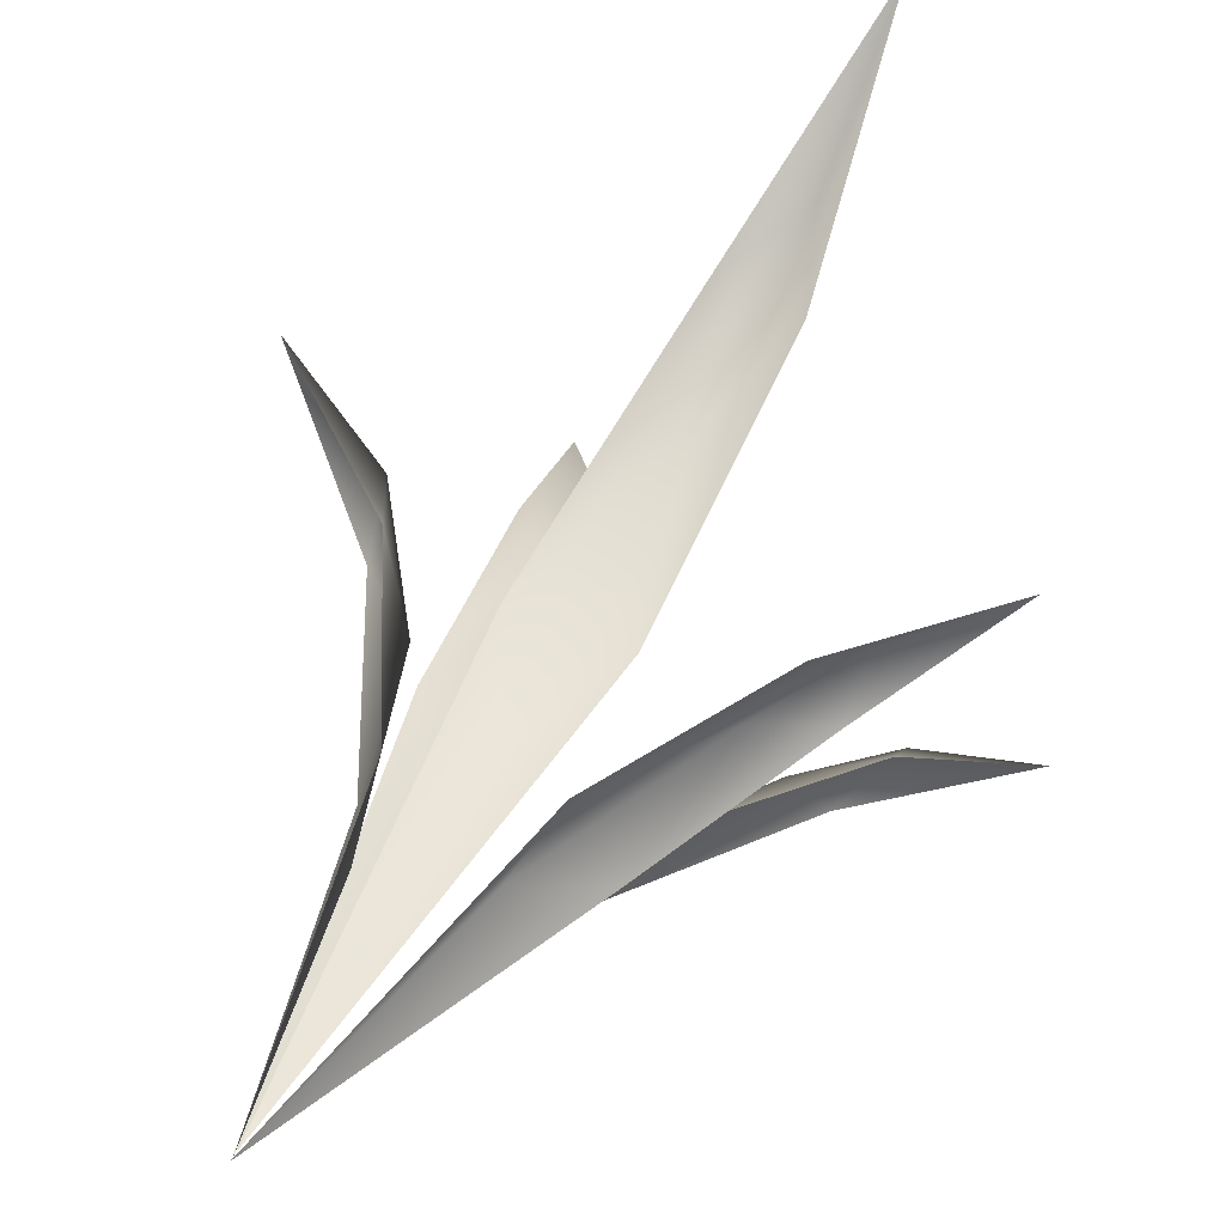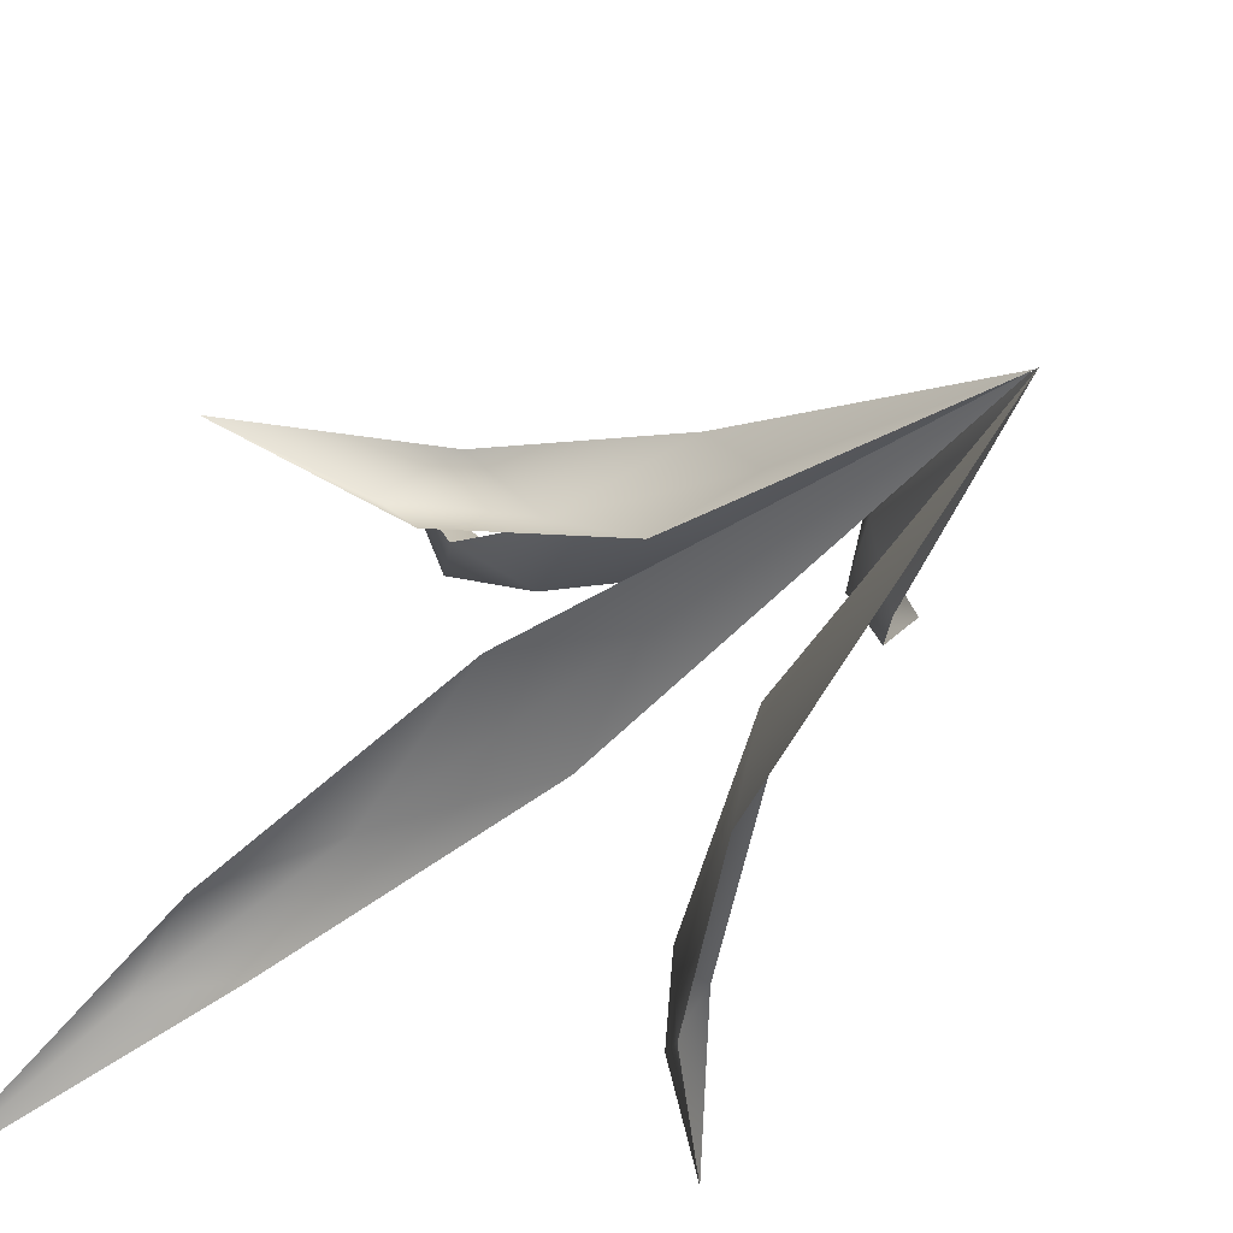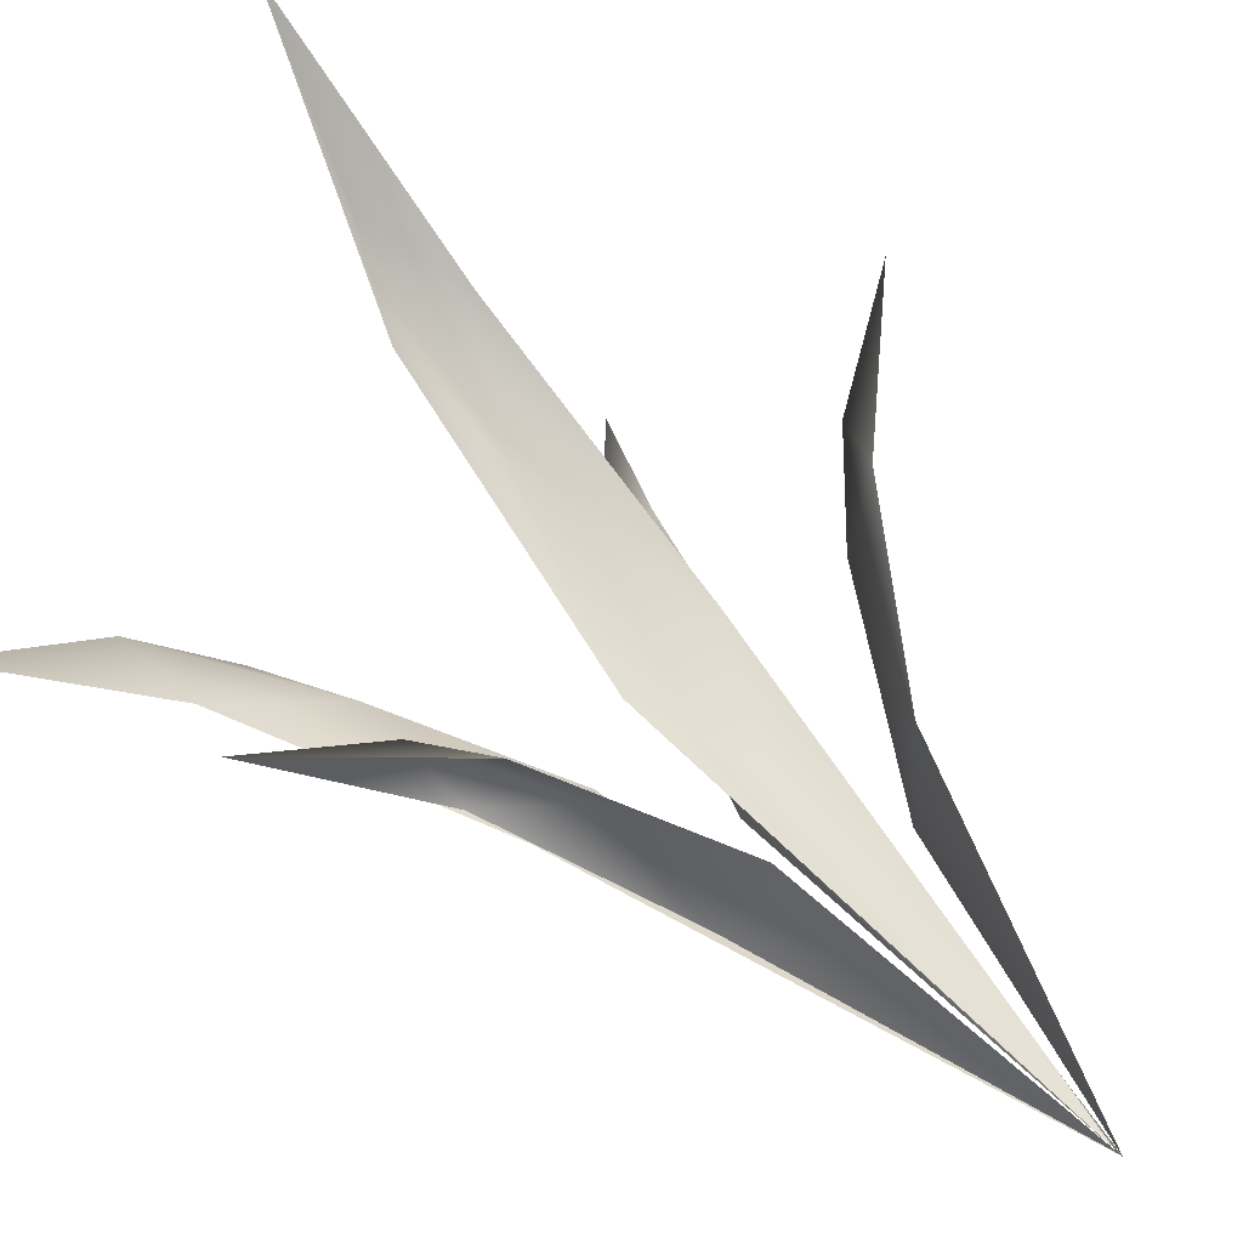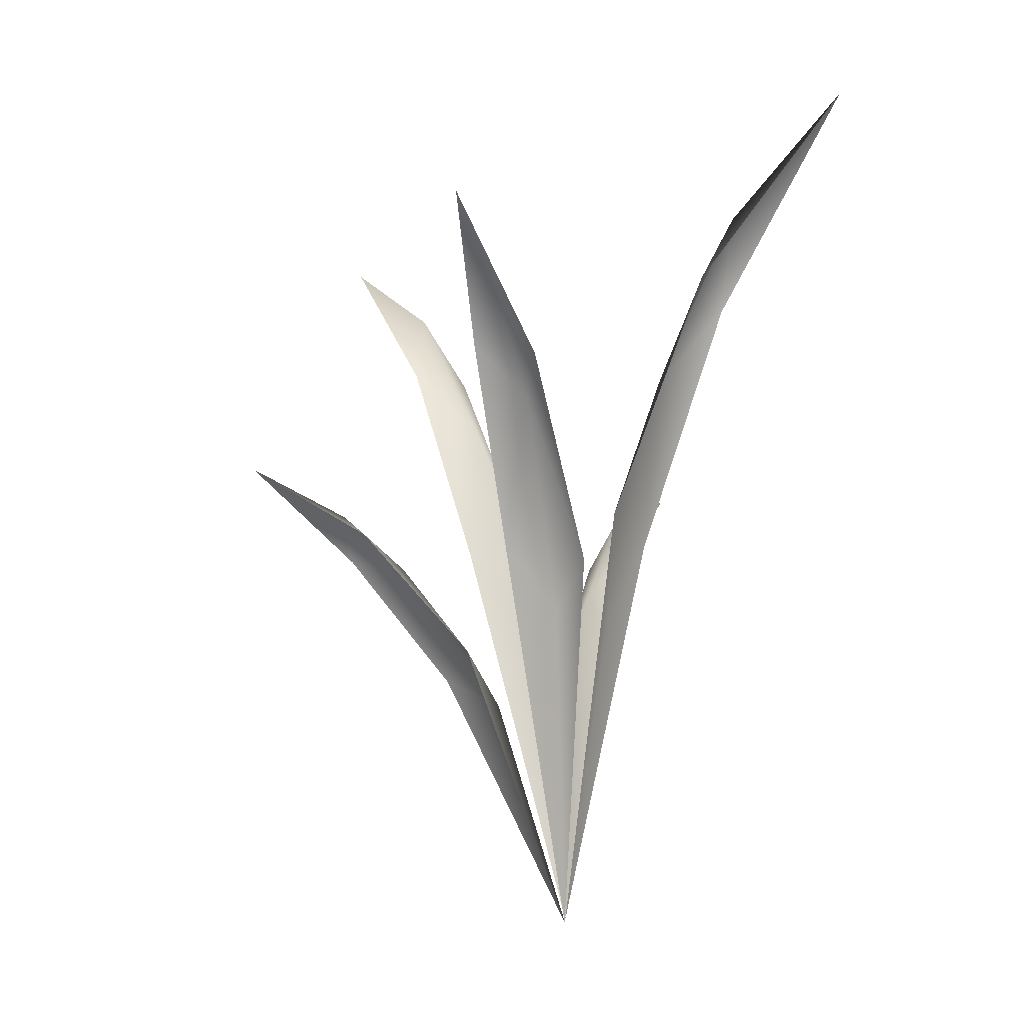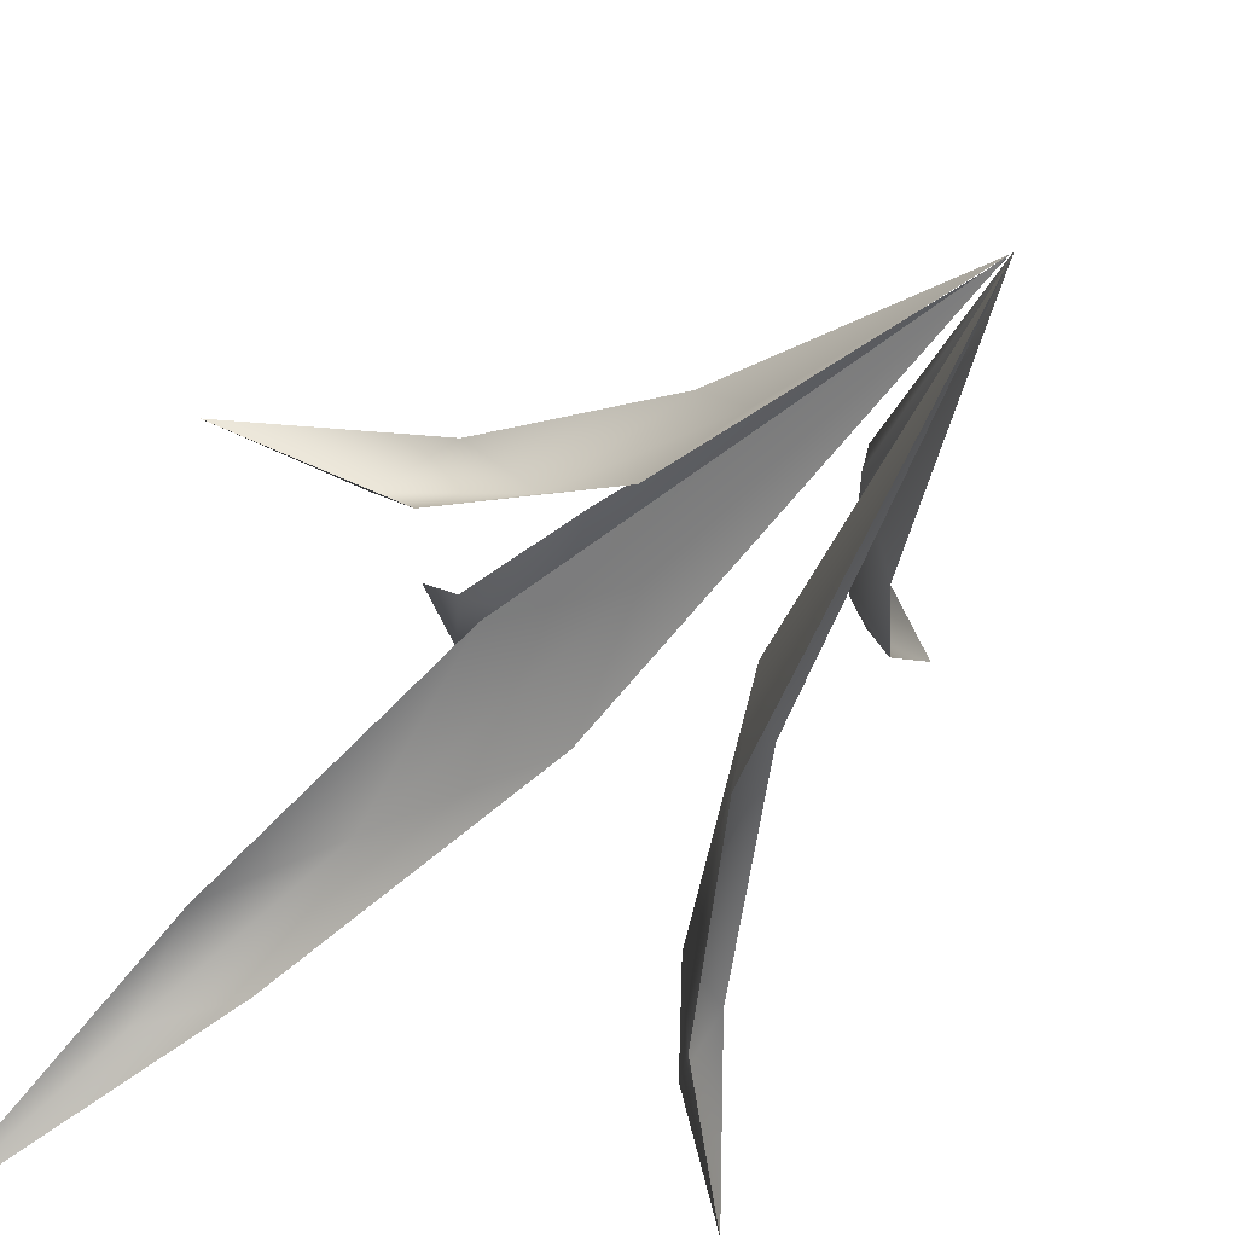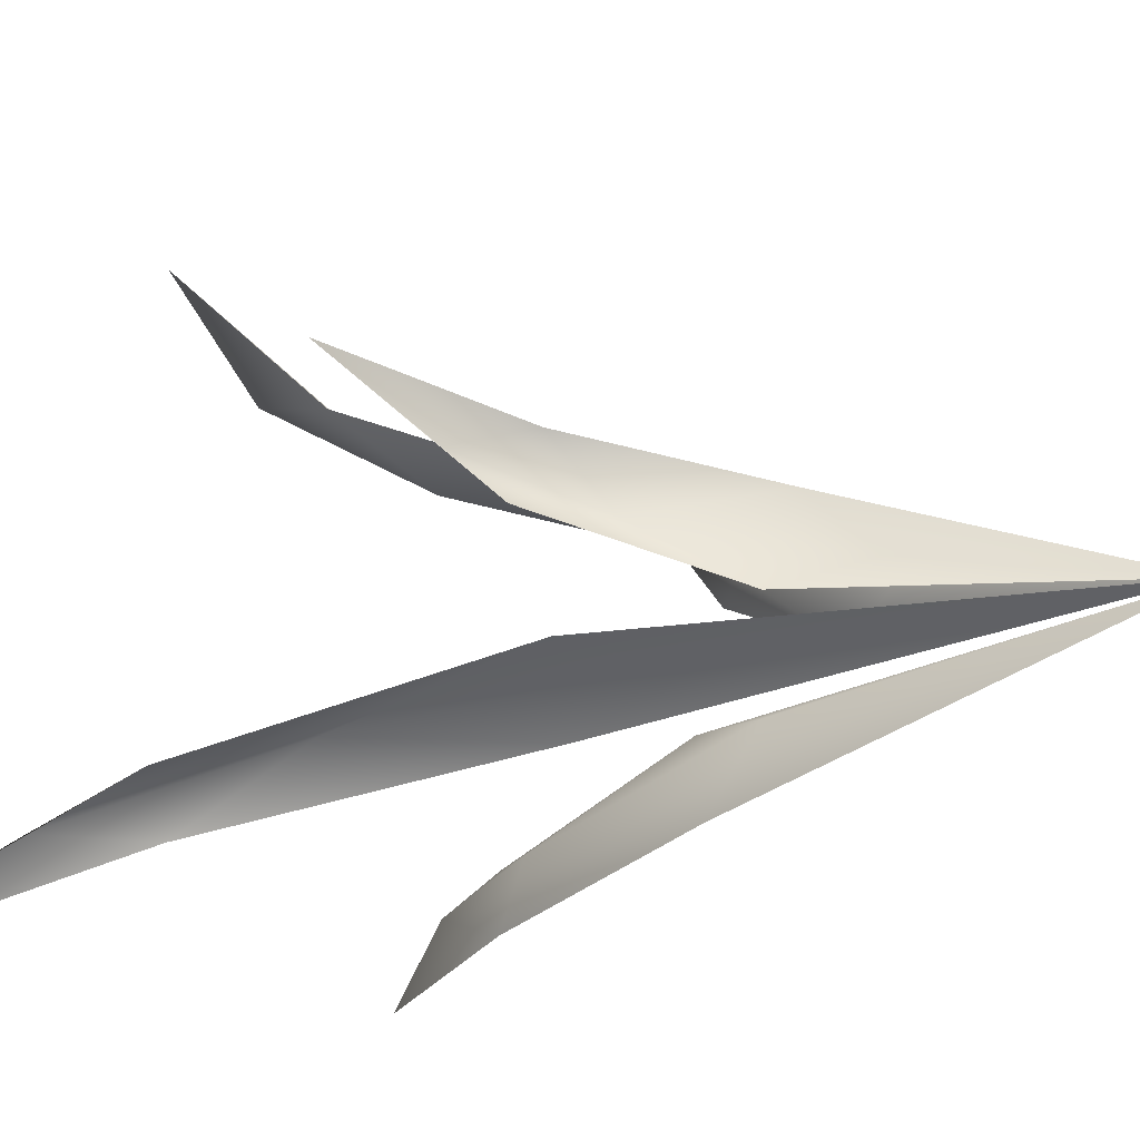
<metadata>
{"format":"obj","ext":"obj","renderer":"f3d","projection":"perspective","resolution":1024,"background":"white","views":[{"elev":42.6,"azim":25.5,"up":"+Z"},{"elev":-28.6,"azim":-33.3,"up":"+Z"},{"elev":58.6,"azim":-45.0,"up":"+Z"},{"elev":-12.8,"azim":147.9,"up":"+Y"},{"elev":-38.2,"azim":-31.5,"up":"+Z"},{"elev":-15.6,"azim":-66.4,"up":"+Z"}]}
</metadata>
<code>
o object6.055_object6.043
v -0.1758 0.3672 0.1089
v -0.09799 0.3029 0.04384
v -0.1033 0.3349 0.07377
v -0.08212 0.2922 0.084
v -0.05549 0.2655 0.04424
v -0.02684 0.1853 0.05708
v -0.04818 0.1972 0.003467
v -0.02361 0.1478 0.02038
v 0.000296 0.000325 -0.000272
f 1 3 2
f 3 1 4
f 5 3 4
f 4 6 5
f 7 2 5
f 5 8 7
f 9 7 8
f 6 9 8
f 8 5 6
f 3 5 2
o object6.057_object6.044
v 0.184 0.4993 -0.1441
v 0.1303 0.411 -0.0809
v 0.1256 0.4429 -0.1054
v 0.103 0.3992 -0.1204
v 0.08636 0.3774 -0.08342
v 0.0371 0.26 -0.08465
v 0.07358 0.2787 -0.03245
v 0.03087 0.2273 -0.03769
v 0.000317 -0.000906 -0.000309
f 10 12 11
f 12 10 13
f 14 12 13
f 13 15 14
f 16 11 14
f 14 17 16
f 18 16 17
f 15 18 17
f 17 14 15
f 12 14 11
o object6.058_object6.045
v 0.05019 0.5765 0.2513
v 0.006356 0.4531 0.1412
v 0.03673 0.5104 0.1585
v 0.05659 0.4531 0.1358
v 0.02232 0.3971 0.09229
v 0.04879 0.2878 0.05976
v -0.01824 0.2846 0.06697
v 0.01038 0.2203 0.04219
v 0.000277 0.004035 -6.7e-05
f 19 21 20
f 21 19 22
f 23 21 22
f 22 24 23
f 25 20 23
f 23 26 25
f 27 25 26
f 24 27 26
f 26 23 24
f 21 23 20
o object6.059_object6.046
v -0.1598 0.6476 -0.1631
v -0.06952 0.4958 -0.09507
v -0.1039 0.5522 -0.09261
v -0.1109 0.4829 -0.06671
v -0.06042 0.4194 -0.04822
v -0.06892 0.2938 -0.01356
v -0.01379 0.3077 -0.0516
v -0.02748 0.2289 -0.02016
v -0.000294 0.001479 -0.000219
f 28 30 29
f 30 28 31
f 32 30 31
f 31 33 32
f 34 29 32
f 32 35 34
f 36 34 35
f 33 36 35
f 35 32 33
f 30 32 29
o object6.060_object6.050
v 0.2144 0.3465 0.1128
v 0.134 0.2786 0.09819
v 0.1495 0.3107 0.08371
v 0.1481 0.2913 0.05266
v 0.1095 0.2684 0.0588
v 0.08258 0.2001 0.007024
v 0.06414 0.1855 0.06787
v 0.04292 0.1632 0.02596
v -0.000135 -0.001732 -0.000649
f 37 39 38
f 39 37 40
f 41 39 40
f 40 42 41
f 43 38 41
f 41 44 43
f 45 43 44
f 42 45 44
f 44 41 42
f 39 41 38

</code>
